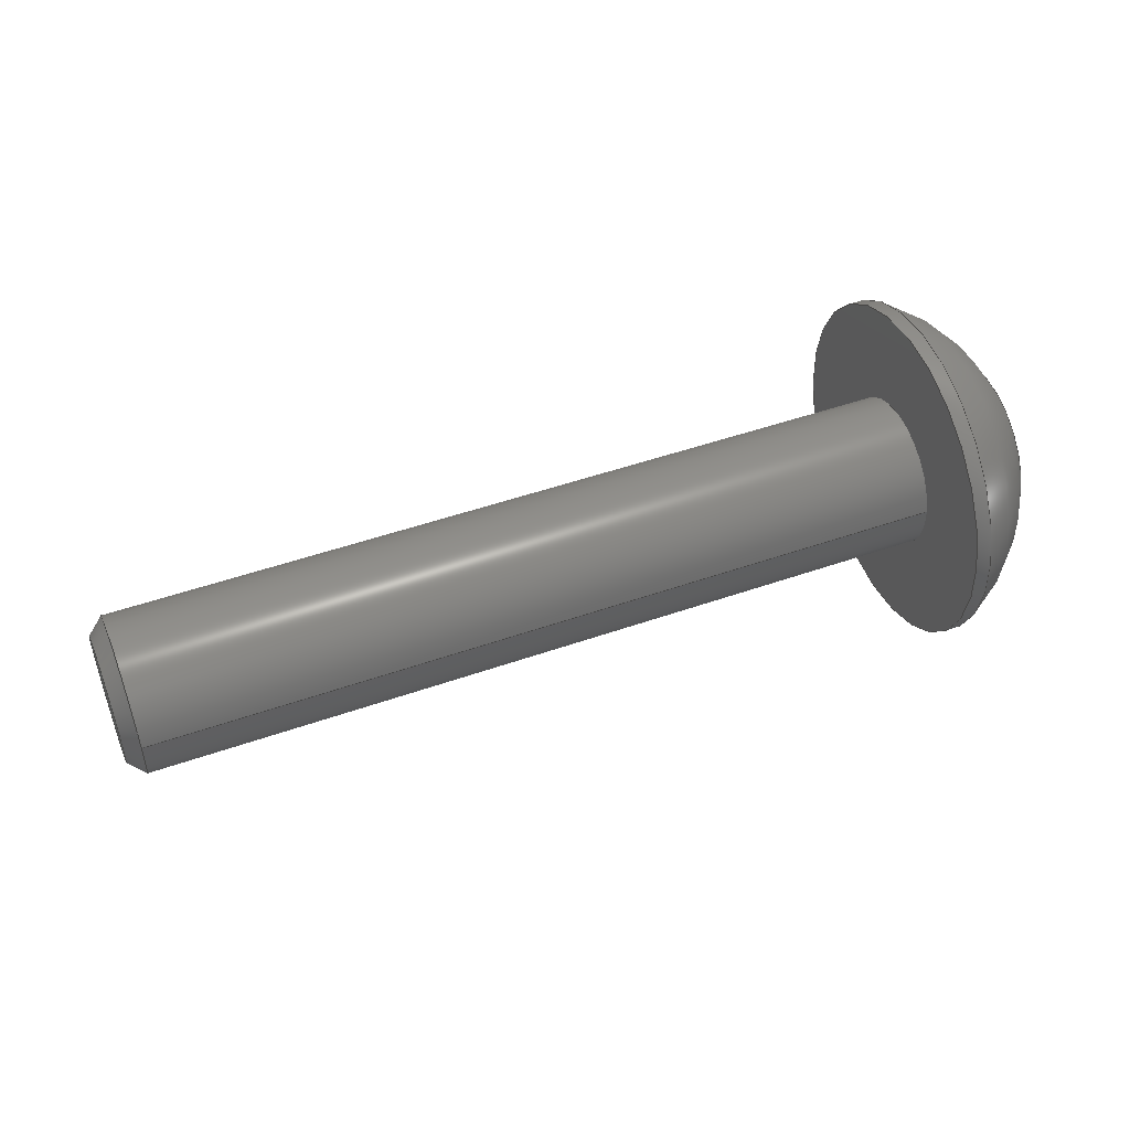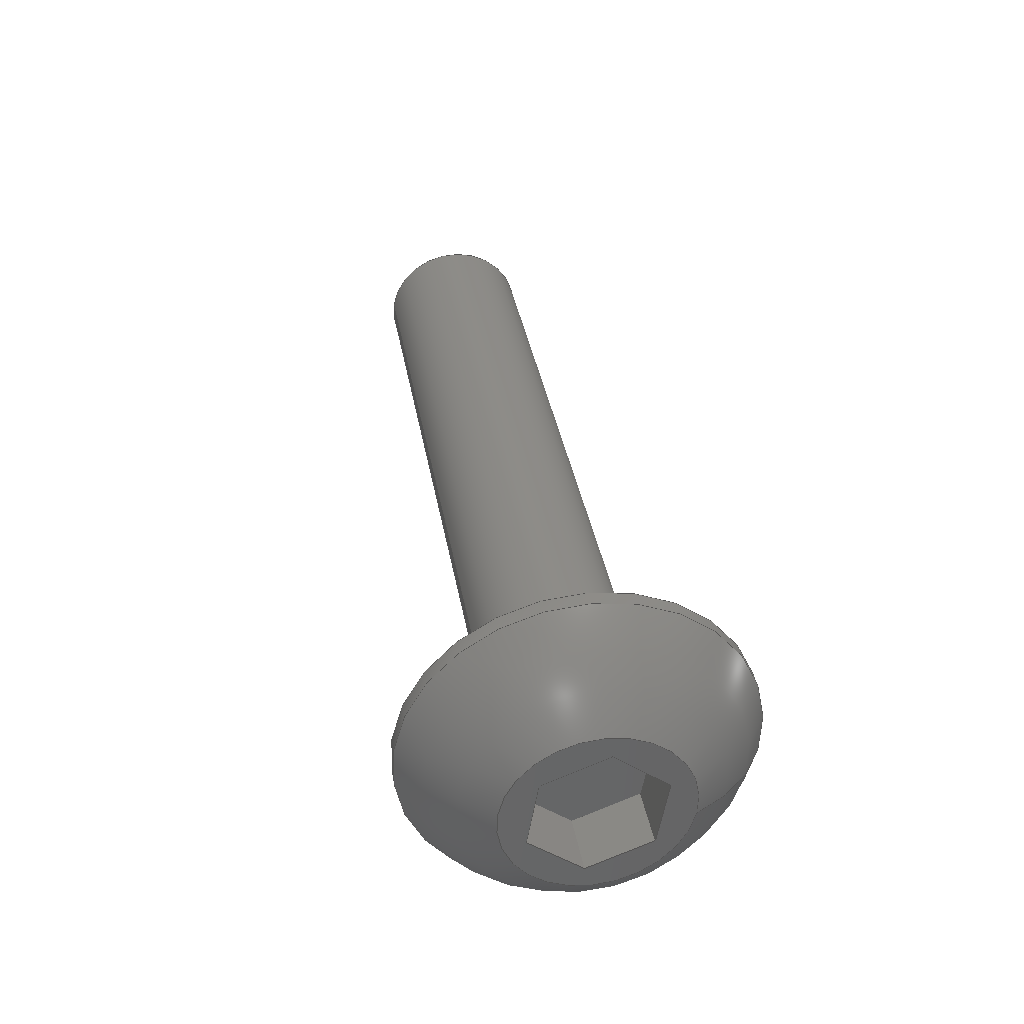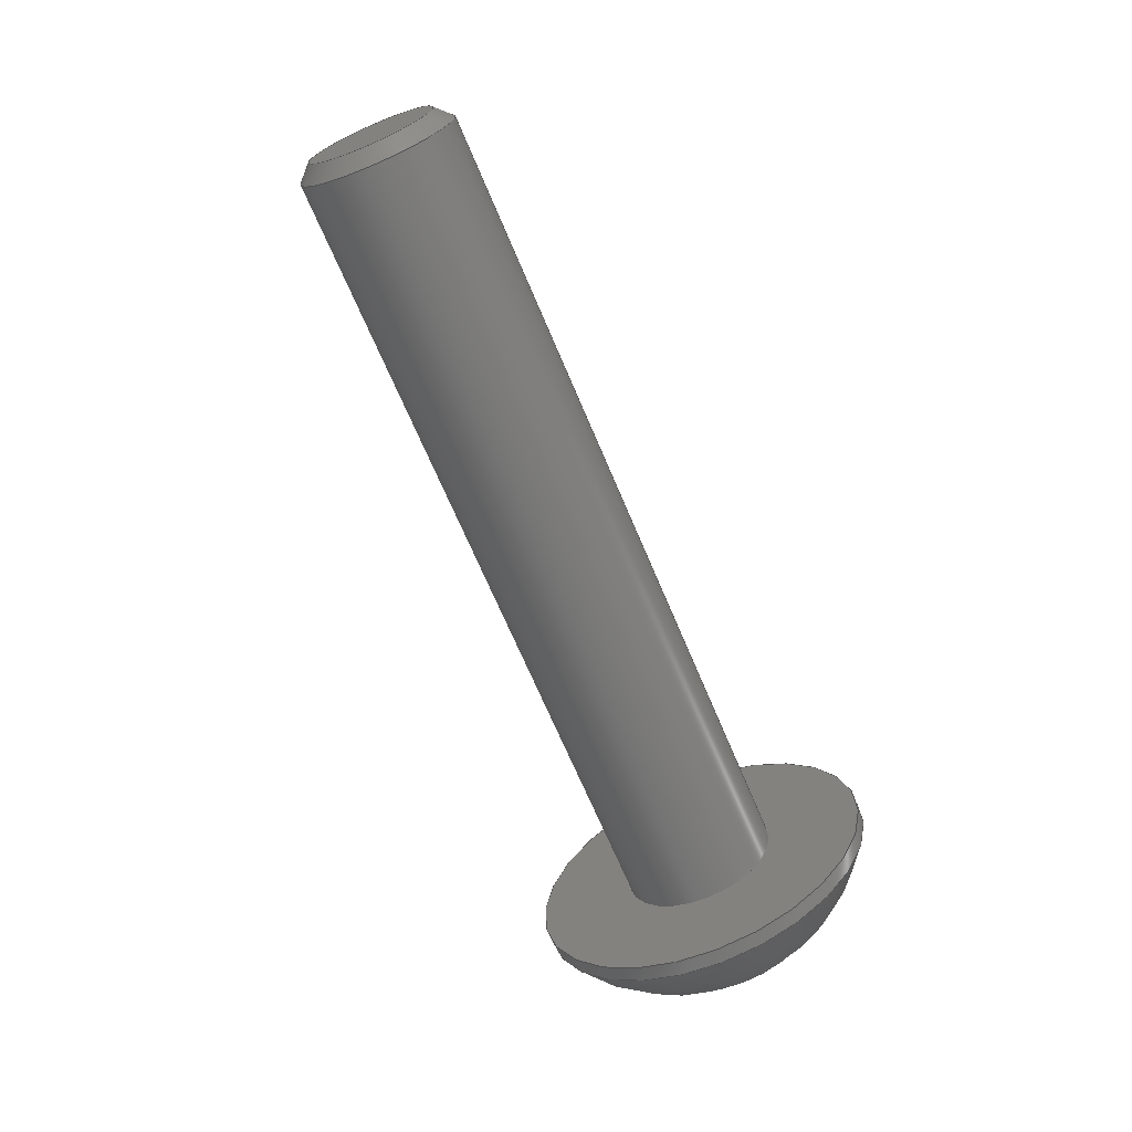
<metadata>
{"format":"step","ext":"step","renderer":"f3d","projection":"perspective","resolution":1024,"background":"white","views":[{"elev":48.3,"azim":158.5,"up":"+Y"},{"elev":36.7,"azim":-99.7,"up":"+Y"},{"elev":-68.1,"azim":112.8,"up":"+Y"}]}
</metadata>
<code>
ISO-10303-21;
DATA;
#1=PROPERTY_DEFINITION_REPRESENTATION(#5,#3);
#2=PROPERTY_DEFINITION_REPRESENTATION(#6,#4);
#3=REPRESENTATION('',(#7),#362);
#4=REPRESENTATION('',(#8),#362);
#5=PROPERTY_DEFINITION('pmi validation property','',#367);
#6=PROPERTY_DEFINITION('pmi validation property','',#367);
#7=VALUE_REPRESENTATION_ITEM('number of annotations',COUNT_MEASURE(0));
#8=VALUE_REPRESENTATION_ITEM('number of views',COUNT_MEASURE(0));
#9=SHAPE_REPRESENTATION_RELATIONSHIP('','',#222,#10);
#10=ADVANCED_BREP_SHAPE_REPRESENTATION('',(#220),#362);
#11=CONICAL_SURFACE('',#243,0.002019,0.7854);
#12=LINE('',#323,#30);
#13=LINE('',#326,#31);
#14=LINE('',#328,#32);
#15=LINE('',#330,#33);
#16=LINE('',#332,#34);
#17=LINE('',#334,#35);
#18=LINE('',#336,#36);
#19=LINE('',#338,#37);
#20=LINE('',#340,#38);
#21=LINE('',#342,#39);
#22=LINE('',#344,#40);
#23=LINE('',#346,#41);
#24=LINE('',#348,#42);
#25=LINE('',#350,#43);
#26=LINE('',#352,#44);
#27=LINE('',#354,#45);
#28=LINE('',#356,#46);
#29=LINE('',#358,#47);
#30=VECTOR('',#270,1);
#31=VECTOR('',#271,1);
#32=VECTOR('',#272,1);
#33=VECTOR('',#273,1);
#34=VECTOR('',#274,1);
#35=VECTOR('',#275,1);
#36=VECTOR('',#278,1);
#37=VECTOR('',#279,1);
#38=VECTOR('',#280,1);
#39=VECTOR('',#283,1);
#40=VECTOR('',#284,1);
#41=VECTOR('',#287,1);
#42=VECTOR('',#288,1);
#43=VECTOR('',#291,1);
#44=VECTOR('',#292,1);
#45=VECTOR('',#295,1);
#46=VECTOR('',#296,1);
#47=VECTOR('',#299,1);
#48=SPHERICAL_SURFACE('',#233,0.005182);
#49=PLANE('',#230);
#50=PLANE('',#232);
#51=PLANE('',#235);
#52=PLANE('',#236);
#53=PLANE('',#237);
#54=PLANE('',#238);
#55=PLANE('',#239);
#56=PLANE('',#240);
#57=PLANE('',#241);
#58=PLANE('',#242);
#59=ORIENTED_EDGE('',*,*,#107,.T.);
#60=ORIENTED_EDGE('',*,*,#108,.T.);
#61=ORIENTED_EDGE('',*,*,#109,.F.);
#62=ORIENTED_EDGE('',*,*,#110,.F.);
#63=ORIENTED_EDGE('',*,*,#111,.T.);
#64=ORIENTED_EDGE('',*,*,#108,.F.);
#65=ORIENTED_EDGE('',*,*,#109,.T.);
#66=ORIENTED_EDGE('',*,*,#112,.F.);
#67=ORIENTED_EDGE('',*,*,#110,.T.);
#68=ORIENTED_EDGE('',*,*,#113,.T.);
#69=ORIENTED_EDGE('',*,*,#114,.T.);
#70=ORIENTED_EDGE('',*,*,#115,.T.);
#71=ORIENTED_EDGE('',*,*,#116,.T.);
#72=ORIENTED_EDGE('',*,*,#117,.T.);
#73=ORIENTED_EDGE('',*,*,#118,.T.);
#74=ORIENTED_EDGE('',*,*,#112,.T.);
#75=ORIENTED_EDGE('',*,*,#113,.F.);
#76=ORIENTED_EDGE('',*,*,#119,.F.);
#77=ORIENTED_EDGE('',*,*,#120,.T.);
#78=ORIENTED_EDGE('',*,*,#121,.T.);
#79=ORIENTED_EDGE('',*,*,#114,.F.);
#80=ORIENTED_EDGE('',*,*,#121,.F.);
#81=ORIENTED_EDGE('',*,*,#122,.T.);
#82=ORIENTED_EDGE('',*,*,#123,.T.);
#83=ORIENTED_EDGE('',*,*,#115,.F.);
#84=ORIENTED_EDGE('',*,*,#123,.F.);
#85=ORIENTED_EDGE('',*,*,#124,.T.);
#86=ORIENTED_EDGE('',*,*,#125,.T.);
#87=ORIENTED_EDGE('',*,*,#116,.F.);
#88=ORIENTED_EDGE('',*,*,#125,.F.);
#89=ORIENTED_EDGE('',*,*,#126,.T.);
#90=ORIENTED_EDGE('',*,*,#127,.T.);
#91=ORIENTED_EDGE('',*,*,#117,.F.);
#92=ORIENTED_EDGE('',*,*,#127,.F.);
#93=ORIENTED_EDGE('',*,*,#128,.T.);
#94=ORIENTED_EDGE('',*,*,#129,.T.);
#95=ORIENTED_EDGE('',*,*,#118,.F.);
#96=ORIENTED_EDGE('',*,*,#129,.F.);
#97=ORIENTED_EDGE('',*,*,#130,.T.);
#98=ORIENTED_EDGE('',*,*,#119,.T.);
#99=ORIENTED_EDGE('',*,*,#120,.F.);
#100=ORIENTED_EDGE('',*,*,#130,.F.);
#101=ORIENTED_EDGE('',*,*,#128,.F.);
#102=ORIENTED_EDGE('',*,*,#126,.F.);
#103=ORIENTED_EDGE('',*,*,#124,.F.);
#104=ORIENTED_EDGE('',*,*,#122,.F.);
#105=ORIENTED_EDGE('',*,*,#111,.F.);
#106=ORIENTED_EDGE('',*,*,#107,.F.);
#107=EDGE_CURVE('',#131,#131,#149,.T.);
#108=EDGE_CURVE('',#132,#132,#150,.T.);
#109=EDGE_CURVE('',#133,#133,#151,.T.);
#110=EDGE_CURVE('',#134,#134,#152,.T.);
#111=EDGE_CURVE('',#135,#135,#153,.F.);
#112=EDGE_CURVE('',#136,#136,#154,.T.);
#113=EDGE_CURVE('',#137,#138,#12,.T.);
#114=EDGE_CURVE('',#138,#139,#13,.T.);
#115=EDGE_CURVE('',#139,#140,#14,.T.);
#116=EDGE_CURVE('',#140,#141,#15,.T.);
#117=EDGE_CURVE('',#141,#142,#16,.T.);
#118=EDGE_CURVE('',#142,#137,#17,.T.);
#119=EDGE_CURVE('',#143,#137,#18,.T.);
#120=EDGE_CURVE('',#143,#144,#19,.T.);
#121=EDGE_CURVE('',#144,#138,#20,.T.);
#122=EDGE_CURVE('',#144,#145,#21,.T.);
#123=EDGE_CURVE('',#145,#139,#22,.T.);
#124=EDGE_CURVE('',#145,#146,#23,.T.);
#125=EDGE_CURVE('',#146,#140,#24,.T.);
#126=EDGE_CURVE('',#146,#147,#25,.T.);
#127=EDGE_CURVE('',#147,#141,#26,.T.);
#128=EDGE_CURVE('',#147,#148,#27,.T.);
#129=EDGE_CURVE('',#148,#142,#28,.T.);
#130=EDGE_CURVE('',#148,#143,#29,.T.);
#131=VERTEX_POINT('',#307);
#132=VERTEX_POINT('',#309);
#133=VERTEX_POINT('',#312);
#134=VERTEX_POINT('',#314);
#135=VERTEX_POINT('',#317);
#136=VERTEX_POINT('',#321);
#137=VERTEX_POINT('',#324);
#138=VERTEX_POINT('',#325);
#139=VERTEX_POINT('',#327);
#140=VERTEX_POINT('',#329);
#141=VERTEX_POINT('',#331);
#142=VERTEX_POINT('',#333);
#143=VERTEX_POINT('',#337);
#144=VERTEX_POINT('',#339);
#145=VERTEX_POINT('',#343);
#146=VERTEX_POINT('',#347);
#147=VERTEX_POINT('',#351);
#148=VERTEX_POINT('',#355);
#149=CIRCLE('',#225,0.002019);
#150=CIRCLE('',#226,0.002019);
#151=CIRCLE('',#228,0.004585);
#152=CIRCLE('',#229,0.004585);
#153=CIRCLE('',#231,0.001622);
#154=CIRCLE('',#234,0.002416);
#155=EDGE_LOOP('',(#59));
#156=EDGE_LOOP('',(#60));
#157=EDGE_LOOP('',(#61));
#158=EDGE_LOOP('',(#62));
#159=EDGE_LOOP('',(#63));
#160=EDGE_LOOP('',(#64));
#161=EDGE_LOOP('',(#65));
#162=EDGE_LOOP('',(#66));
#163=EDGE_LOOP('',(#67));
#164=EDGE_LOOP('',(#68,#69,#70,#71,#72,#73));
#165=EDGE_LOOP('',(#74));
#166=EDGE_LOOP('',(#75,#76,#77,#78));
#167=EDGE_LOOP('',(#79,#80,#81,#82));
#168=EDGE_LOOP('',(#83,#84,#85,#86));
#169=EDGE_LOOP('',(#87,#88,#89,#90));
#170=EDGE_LOOP('',(#91,#92,#93,#94));
#171=EDGE_LOOP('',(#95,#96,#97,#98));
#172=EDGE_LOOP('',(#99,#100,#101,#102,#103,#104));
#173=EDGE_LOOP('',(#105));
#174=EDGE_LOOP('',(#106));
#175=FACE_BOUND('',#155,.T.);
#176=FACE_BOUND('',#156,.T.);
#177=FACE_BOUND('',#157,.T.);
#178=FACE_BOUND('',#158,.T.);
#179=FACE_BOUND('',#159,.T.);
#180=FACE_BOUND('',#160,.T.);
#181=FACE_BOUND('',#161,.T.);
#182=FACE_BOUND('',#162,.T.);
#183=FACE_BOUND('',#163,.T.);
#184=FACE_BOUND('',#164,.T.);
#185=FACE_BOUND('',#165,.T.);
#186=FACE_BOUND('',#166,.T.);
#187=FACE_BOUND('',#167,.T.);
#188=FACE_BOUND('',#168,.T.);
#189=FACE_BOUND('',#169,.T.);
#190=FACE_BOUND('',#170,.T.);
#191=FACE_BOUND('',#171,.T.);
#192=FACE_BOUND('',#172,.T.);
#193=FACE_BOUND('',#173,.T.);
#194=FACE_BOUND('',#174,.T.);
#195=CYLINDRICAL_SURFACE('',#224,0.002019);
#196=CYLINDRICAL_SURFACE('',#227,0.004585);
#197=ADVANCED_FACE('',(#175,#176),#195,.T.);
#198=ADVANCED_FACE('',(#177,#178),#196,.T.);
#199=ADVANCED_FACE('',(#179),#49,.F.);
#200=ADVANCED_FACE('',(#180,#181),#50,.F.);
#201=ADVANCED_FACE('',(#182,#183),#48,.T.);
#202=ADVANCED_FACE('',(#184,#185),#51,.T.);
#203=ADVANCED_FACE('',(#186),#52,.F.);
#204=ADVANCED_FACE('',(#187),#53,.F.);
#205=ADVANCED_FACE('',(#188),#54,.F.);
#206=ADVANCED_FACE('',(#189),#55,.F.);
#207=ADVANCED_FACE('',(#190),#56,.F.);
#208=ADVANCED_FACE('',(#191),#57,.F.);
#209=ADVANCED_FACE('',(#192),#58,.T.);
#210=ADVANCED_FACE('',(#193,#194),#11,.T.);
#211=CLOSED_SHELL('',(#197,#198,#199,#200,#201,#202,#203,#204,#205,#206,
#207,#208,#209,#210));
#212=STYLED_ITEM('',(#213),#220);
#213=PRESENTATION_STYLE_ASSIGNMENT((#214));
#214=SURFACE_STYLE_USAGE(.BOTH.,#215);
#215=SURFACE_SIDE_STYLE('',(#216));
#216=SURFACE_STYLE_FILL_AREA(#217);
#217=FILL_AREA_STYLE('',(#218));
#218=FILL_AREA_STYLE_COLOUR('',#219);
#219=COLOUR_RGB('',0.1961,0.1961,0.1961);
#220=MANIFOLD_SOLID_BREP('Screw, #1 3/4-in',#211);
#221=SHAPE_DEFINITION_REPRESENTATION(#367,#222);
#222=SHAPE_REPRESENTATION('Screw, #1 3/4-in',(#223),#362);
#223=AXIS2_PLACEMENT_3D('',#304,#244,#245);
#224=AXIS2_PLACEMENT_3D('',#305,#246,#247);
#225=AXIS2_PLACEMENT_3D('',#306,#248,#249);
#226=AXIS2_PLACEMENT_3D('',#308,#250,#251);
#227=AXIS2_PLACEMENT_3D('',#310,#252,#253);
#228=AXIS2_PLACEMENT_3D('',#311,#254,#255);
#229=AXIS2_PLACEMENT_3D('',#313,#256,#257);
#230=AXIS2_PLACEMENT_3D('',#315,#258,#259);
#231=AXIS2_PLACEMENT_3D('',#316,#260,#261);
#232=AXIS2_PLACEMENT_3D('',#318,#262,#263);
#233=AXIS2_PLACEMENT_3D('',#319,#264,#265);
#234=AXIS2_PLACEMENT_3D('',#320,#266,#267);
#235=AXIS2_PLACEMENT_3D('',#322,#268,#269);
#236=AXIS2_PLACEMENT_3D('',#335,#276,#277);
#237=AXIS2_PLACEMENT_3D('',#341,#281,#282);
#238=AXIS2_PLACEMENT_3D('',#345,#285,#286);
#239=AXIS2_PLACEMENT_3D('',#349,#289,#290);
#240=AXIS2_PLACEMENT_3D('',#353,#293,#294);
#241=AXIS2_PLACEMENT_3D('',#357,#297,#298);
#242=AXIS2_PLACEMENT_3D('',#359,#300,#301);
#243=AXIS2_PLACEMENT_3D('',#360,#302,#303);
#244=DIRECTION('',(0,0,1));
#245=DIRECTION('',(1,0,0));
#246=DIRECTION('',(-1,1.84e-17,1.109e-17));
#247=DIRECTION('',(-8.071e-18,0.1564,-0.9877));
#248=DIRECTION('',(-1,0,0));
#249=DIRECTION('',(0,0,1));
#250=DIRECTION('',(1,-1.84e-17,-1.109e-17));
#251=DIRECTION('',(-8.071e-18,0.1564,-0.9877));
#252=DIRECTION('',(1,-1.84e-17,-1.109e-17));
#253=DIRECTION('',(8.071e-18,-0.1564,0.9877));
#254=DIRECTION('',(1,-1.84e-17,-1.109e-17));
#255=DIRECTION('',(-8.071e-18,0.1564,-0.9877));
#256=DIRECTION('',(-1,1.84e-17,1.109e-17));
#257=DIRECTION('',(8.071e-18,-0.1564,0.9877));
#258=DIRECTION('',(-1,1.84e-17,1.109e-17));
#259=DIRECTION('',(1.991e-17,0.9877,0.1564));
#260=DIRECTION('',(-1,1.84e-17,1.109e-17));
#261=DIRECTION('',(-1.84e-17,-1,0));
#262=DIRECTION('',(-1,1.84e-17,1.109e-17));
#263=DIRECTION('',(1.991e-17,0.9877,0.1564));
#264=DIRECTION('',(1,-1.84e-17,-1.109e-17));
#265=DIRECTION('',(-7.907e-19,-0.5472,0.837));
#266=DIRECTION('',(-1,1.84e-17,1.109e-17));
#267=DIRECTION('',(8.071e-18,-0.1564,0.9877));
#268=DIRECTION('',(-1,1.84e-17,1.109e-17));
#269=DIRECTION('',(1.991e-17,0.9877,0.1564));
#270=DIRECTION('',(-1.991e-17,-0.9877,-0.1564));
#271=DIRECTION('',(-1.695e-17,-0.3584,-0.9336));
#272=DIRECTION('',(2.966e-18,0.6293,-0.7771));
#273=DIRECTION('',(1.991e-17,0.9877,0.1564));
#274=DIRECTION('',(1.695e-17,0.3584,0.9336));
#275=DIRECTION('',(-2.966e-18,-0.6293,0.7771));
#276=DIRECTION('',(8.071e-18,-0.1564,0.9877));
#277=DIRECTION('',(-1,1.84e-17,1.109e-17));
#278=DIRECTION('',(-1,1.84e-17,1.109e-17));
#279=DIRECTION('',(-1.991e-17,-0.9877,-0.1564));
#280=DIRECTION('',(-1,1.84e-17,1.109e-17));
#281=DIRECTION('',(-1.321e-17,-0.9336,0.3584));
#282=DIRECTION('',(-1.695e-17,-0.3584,-0.9336));
#283=DIRECTION('',(-1.695e-17,-0.3584,-0.9336));
#284=DIRECTION('',(-1,1.84e-17,1.109e-17));
#285=DIRECTION('',(-2.128e-17,-0.7771,-0.6293));
#286=DIRECTION('',(2.966e-18,0.6293,-0.7771));
#287=DIRECTION('',(2.966e-18,0.6293,-0.7771));
#288=DIRECTION('',(-1,1.84e-17,1.109e-17));
#289=DIRECTION('',(-8.071e-18,0.1564,-0.9877));
#290=DIRECTION('',(1,-1.84e-17,-1.109e-17));
#291=DIRECTION('',(1.991e-17,0.9877,0.1564));
#292=DIRECTION('',(-1,1.84e-17,1.109e-17));
#293=DIRECTION('',(1.321e-17,0.9336,-0.3584));
#294=DIRECTION('',(1.695e-17,0.3584,0.9336));
#295=DIRECTION('',(1.695e-17,0.3584,0.9336));
#296=DIRECTION('',(-1,1.84e-17,1.109e-17));
#297=DIRECTION('',(2.128e-17,0.7771,0.6293));
#298=DIRECTION('',(-2.966e-18,-0.6293,0.7771));
#299=DIRECTION('',(-2.966e-18,-0.6293,0.7771));
#300=DIRECTION('',(-1,1.84e-17,1.109e-17));
#301=DIRECTION('',(1.991e-17,0.9877,0.1564));
#302=DIRECTION('',(-1,0,0));
#303=DIRECTION('',(0,0,1));
#304=CARTESIAN_POINT('',(0,0,0));
#305=CARTESIAN_POINT('',(-0.02894,-0.1768,0.07478));
#306=CARTESIAN_POINT('',(-0.02695,-0.1768,0.07478));
#307=CARTESIAN_POINT('',(-0.02695,-0.1768,0.07679));
#308=CARTESIAN_POINT('',(-0.04799,-0.1768,0.07478));
#309=CARTESIAN_POINT('',(-0.04799,-0.1765,0.07278));
#310=CARTESIAN_POINT('',(-0.05055,-0.1768,0.07478));
#311=CARTESIAN_POINT('',(-0.04799,-0.1768,0.07478));
#312=CARTESIAN_POINT('',(-0.04799,-0.1761,0.07025));
#313=CARTESIAN_POINT('',(-0.04838,-0.1768,0.07478));
#314=CARTESIAN_POINT('',(-0.04838,-0.1775,0.0793));
#315=CARTESIAN_POINT('',(-0.02655,-0.1768,0.07478));
#316=CARTESIAN_POINT('',(-0.02655,-0.1768,0.07478));
#317=CARTESIAN_POINT('',(-0.02655,-0.1784,0.07478));
#318=CARTESIAN_POINT('',(-0.04799,-0.1768,0.07478));
#319=CARTESIAN_POINT('',(-0.04597,-0.1768,0.07478));
#320=CARTESIAN_POINT('',(-0.05055,-0.1768,0.07478));
#321=CARTESIAN_POINT('',(-0.05055,-0.1772,0.07716));
#322=CARTESIAN_POINT('',(-0.05055,-0.1768,0.07478));
#323=CARTESIAN_POINT('',(-0.05055,-0.177,0.07634));
#324=CARTESIAN_POINT('',(-0.05055,-0.1761,0.07649));
#325=CARTESIAN_POINT('',(-0.05055,-0.178,0.0762));
#326=CARTESIAN_POINT('',(-0.05055,-0.1783,0.07534));
#327=CARTESIAN_POINT('',(-0.05055,-0.1786,0.07449));
#328=CARTESIAN_POINT('',(-0.05055,-0.178,0.07378));
#329=CARTESIAN_POINT('',(-0.05055,-0.1775,0.07306));
#330=CARTESIAN_POINT('',(-0.05055,-0.1766,0.07321));
#331=CARTESIAN_POINT('',(-0.05055,-0.1756,0.07335));
#332=CARTESIAN_POINT('',(-0.05055,-0.1753,0.07421));
#333=CARTESIAN_POINT('',(-0.05055,-0.175,0.07506));
#334=CARTESIAN_POINT('',(-0.05055,-0.1756,0.07577));
#335=CARTESIAN_POINT('',(-0.04896,-0.177,0.07634));
#336=CARTESIAN_POINT('',(-0.04896,-0.1761,0.07649));
#337=CARTESIAN_POINT('',(-0.04896,-0.1761,0.07649));
#338=CARTESIAN_POINT('',(-0.04896,-0.177,0.07634));
#339=CARTESIAN_POINT('',(-0.04896,-0.178,0.0762));
#340=CARTESIAN_POINT('',(-0.04896,-0.178,0.0762));
#341=CARTESIAN_POINT('',(-0.04896,-0.1783,0.07534));
#342=CARTESIAN_POINT('',(-0.04896,-0.1783,0.07534));
#343=CARTESIAN_POINT('',(-0.04896,-0.1786,0.07449));
#344=CARTESIAN_POINT('',(-0.04896,-0.1786,0.07449));
#345=CARTESIAN_POINT('',(-0.04896,-0.178,0.07378));
#346=CARTESIAN_POINT('',(-0.04896,-0.178,0.07378));
#347=CARTESIAN_POINT('',(-0.04896,-0.1775,0.07306));
#348=CARTESIAN_POINT('',(-0.04896,-0.1775,0.07306));
#349=CARTESIAN_POINT('',(-0.04896,-0.1766,0.07321));
#350=CARTESIAN_POINT('',(-0.04896,-0.1766,0.07321));
#351=CARTESIAN_POINT('',(-0.04896,-0.1756,0.07335));
#352=CARTESIAN_POINT('',(-0.04896,-0.1756,0.07335));
#353=CARTESIAN_POINT('',(-0.04896,-0.1753,0.07421));
#354=CARTESIAN_POINT('',(-0.04896,-0.1753,0.07421));
#355=CARTESIAN_POINT('',(-0.04896,-0.175,0.07506));
#356=CARTESIAN_POINT('',(-0.04896,-0.175,0.07506));
#357=CARTESIAN_POINT('',(-0.04896,-0.1756,0.07577));
#358=CARTESIAN_POINT('',(-0.04896,-0.1756,0.07577));
#359=CARTESIAN_POINT('',(-0.04896,-0.1768,0.07478));
#360=CARTESIAN_POINT('',(-0.02695,-0.1768,0.07478));
#361=MECHANICAL_DESIGN_GEOMETRIC_PRESENTATION_REPRESENTATION('',(#212),
#362);
#362=(
GEOMETRIC_REPRESENTATION_CONTEXT(3)
GLOBAL_UNCERTAINTY_ASSIGNED_CONTEXT((#363))
GLOBAL_UNIT_ASSIGNED_CONTEXT((#366,#365,#364))
REPRESENTATION_CONTEXT('Screw, #1 3/4-in','TOP_LEVEL_ASSEMBLY_PART')
);
#363=UNCERTAINTY_MEASURE_WITH_UNIT(LENGTH_MEASURE(5e-06),#366,
'DISTANCE_ACCURACY_VALUE','Maximum Tolerance applied to model');
#364=(
NAMED_UNIT(*)
SI_UNIT($,.STERADIAN.)
SOLID_ANGLE_UNIT()
);
#365=(
NAMED_UNIT(*)
PLANE_ANGLE_UNIT()
SI_UNIT($,.RADIAN.)
);
#366=(
LENGTH_UNIT()
NAMED_UNIT(*)
SI_UNIT($,.METRE.)
);
#367=PRODUCT_DEFINITION_SHAPE('','',#368);
#368=PRODUCT_DEFINITION('','',#370,#369);
#369=PRODUCT_DEFINITION_CONTEXT('',#376,'design');
#370=PRODUCT_DEFINITION_FORMATION_WITH_SPECIFIED_SOURCE('','',#372,
 .NOT_KNOWN.);
#371=PRODUCT_RELATED_PRODUCT_CATEGORY('','',(#372));
#372=PRODUCT('Screw, #1 3/4-in','Screw, #1 3/4-in',
'Screw, #1 3/4-in',(#374));
#373=PRODUCT_CATEGORY('','');
#374=PRODUCT_CONTEXT('',#376,'mechanical');
#375=APPLICATION_PROTOCOL_DEFINITION('international standard',
'automotive_design',2010,#376);
#376=APPLICATION_CONTEXT(
'core data for automotive mechanical design processes');
ENDSEC;
END-ISO-10303-21;

</code>
